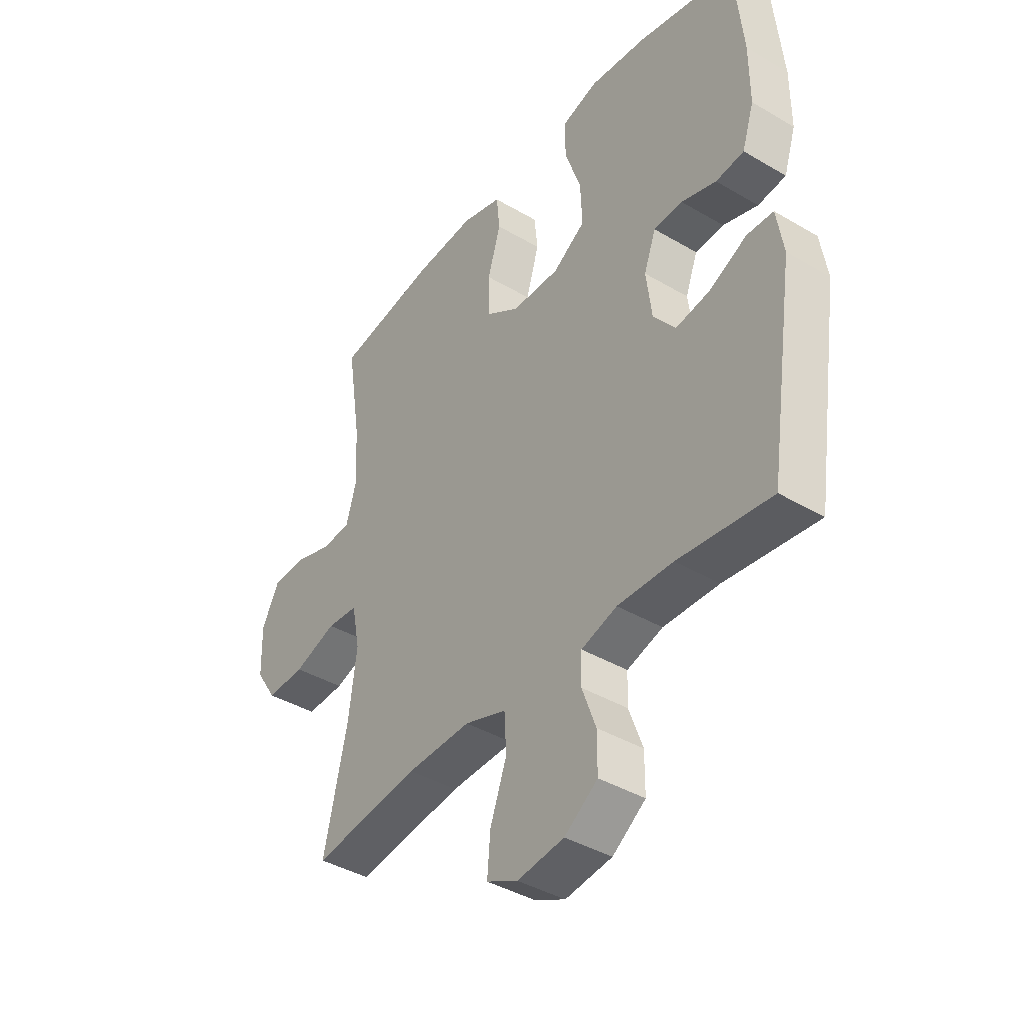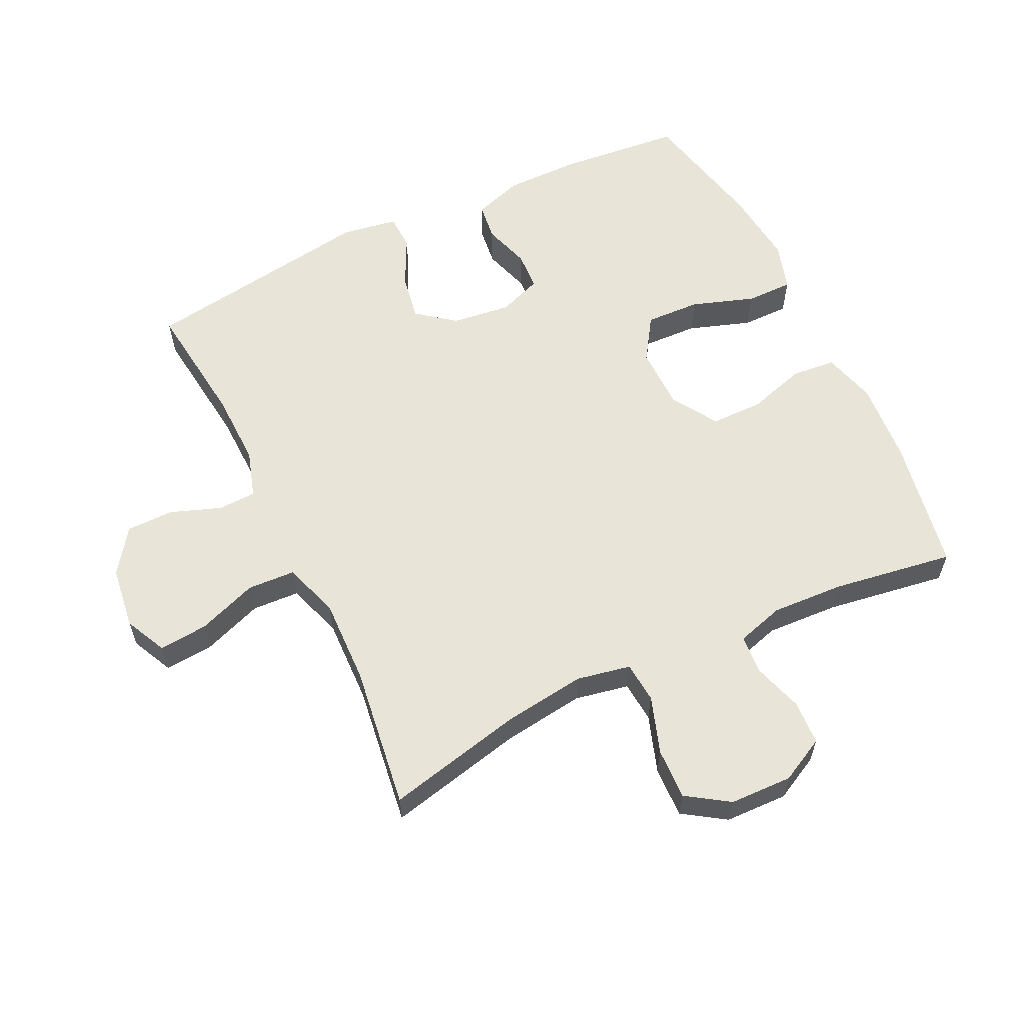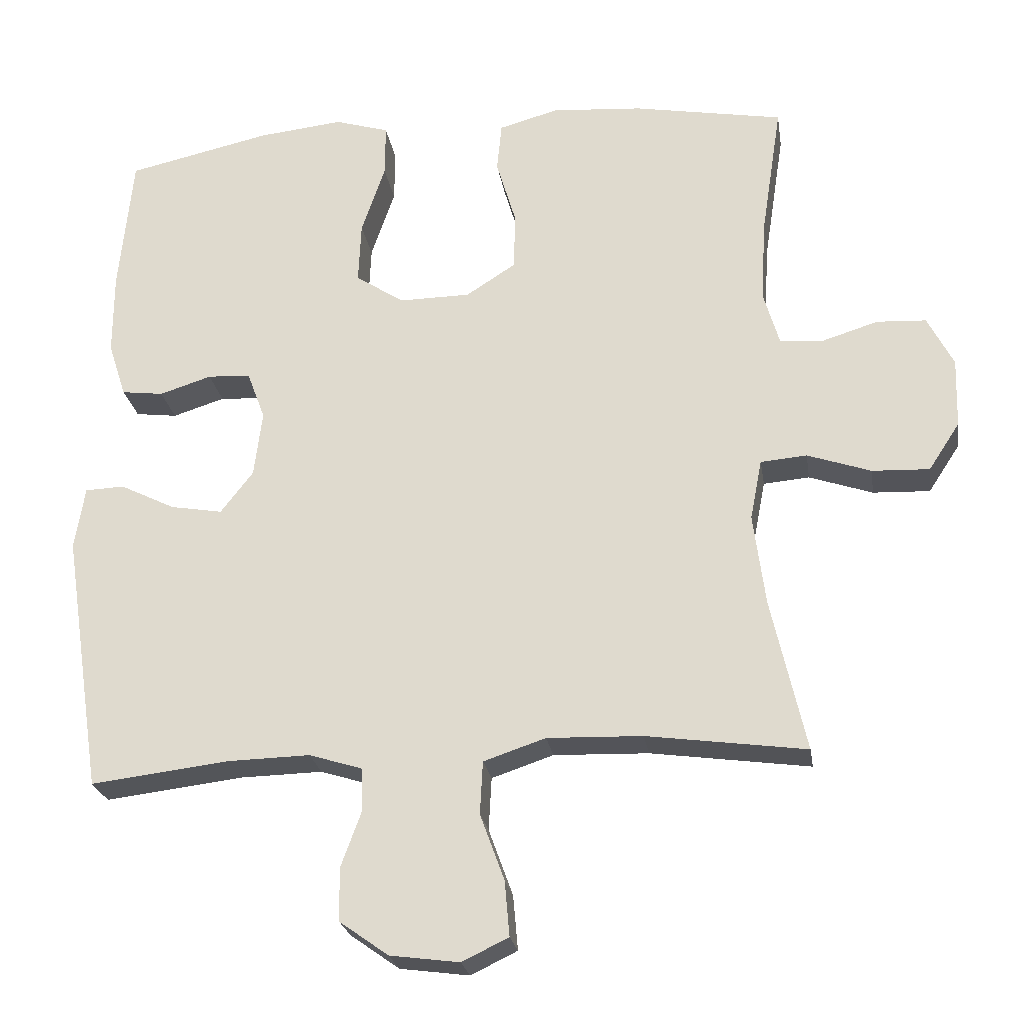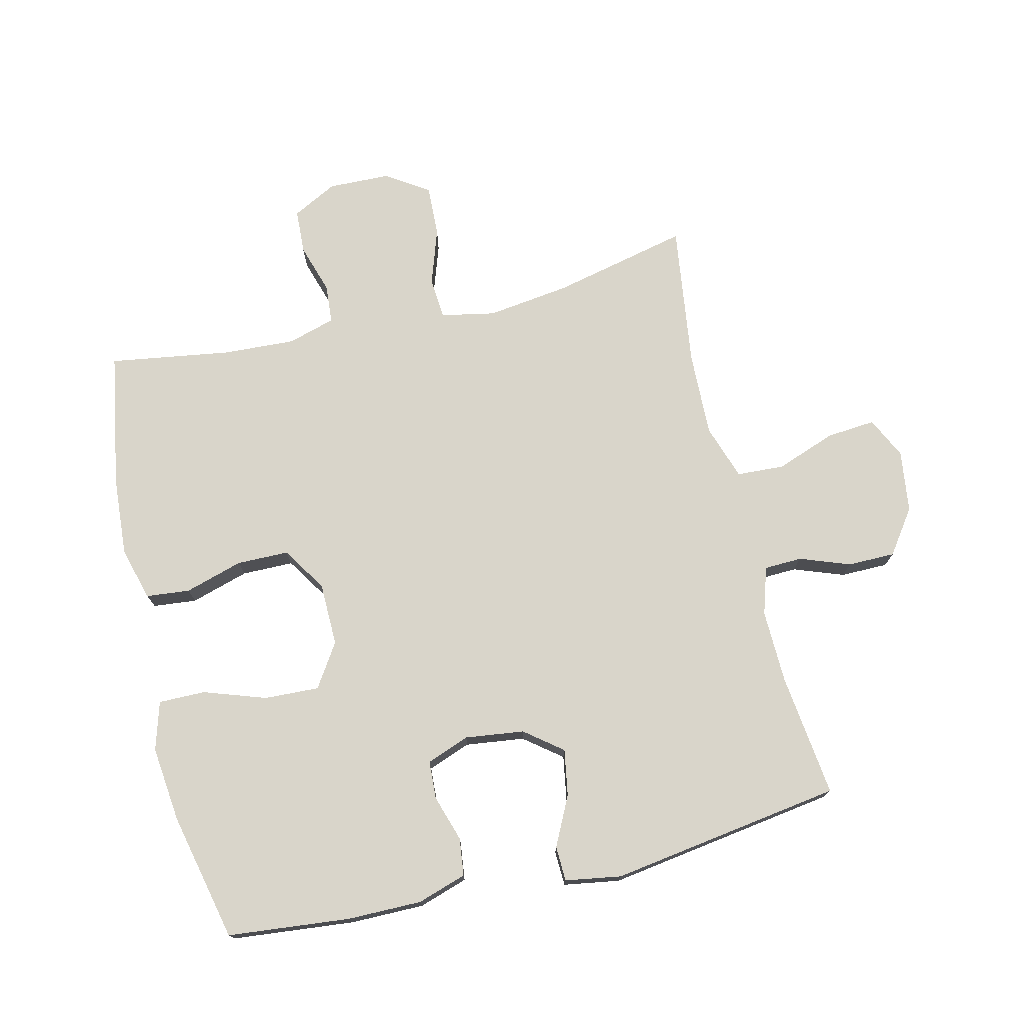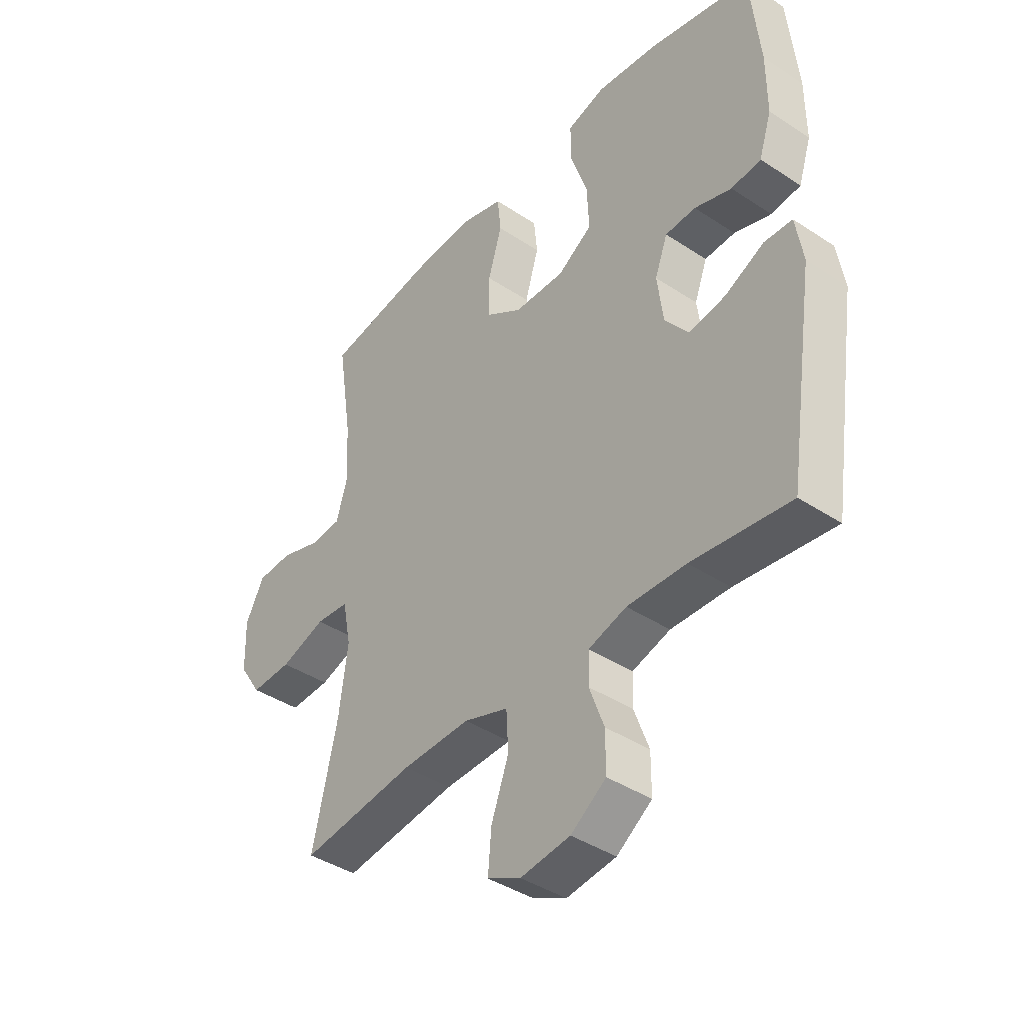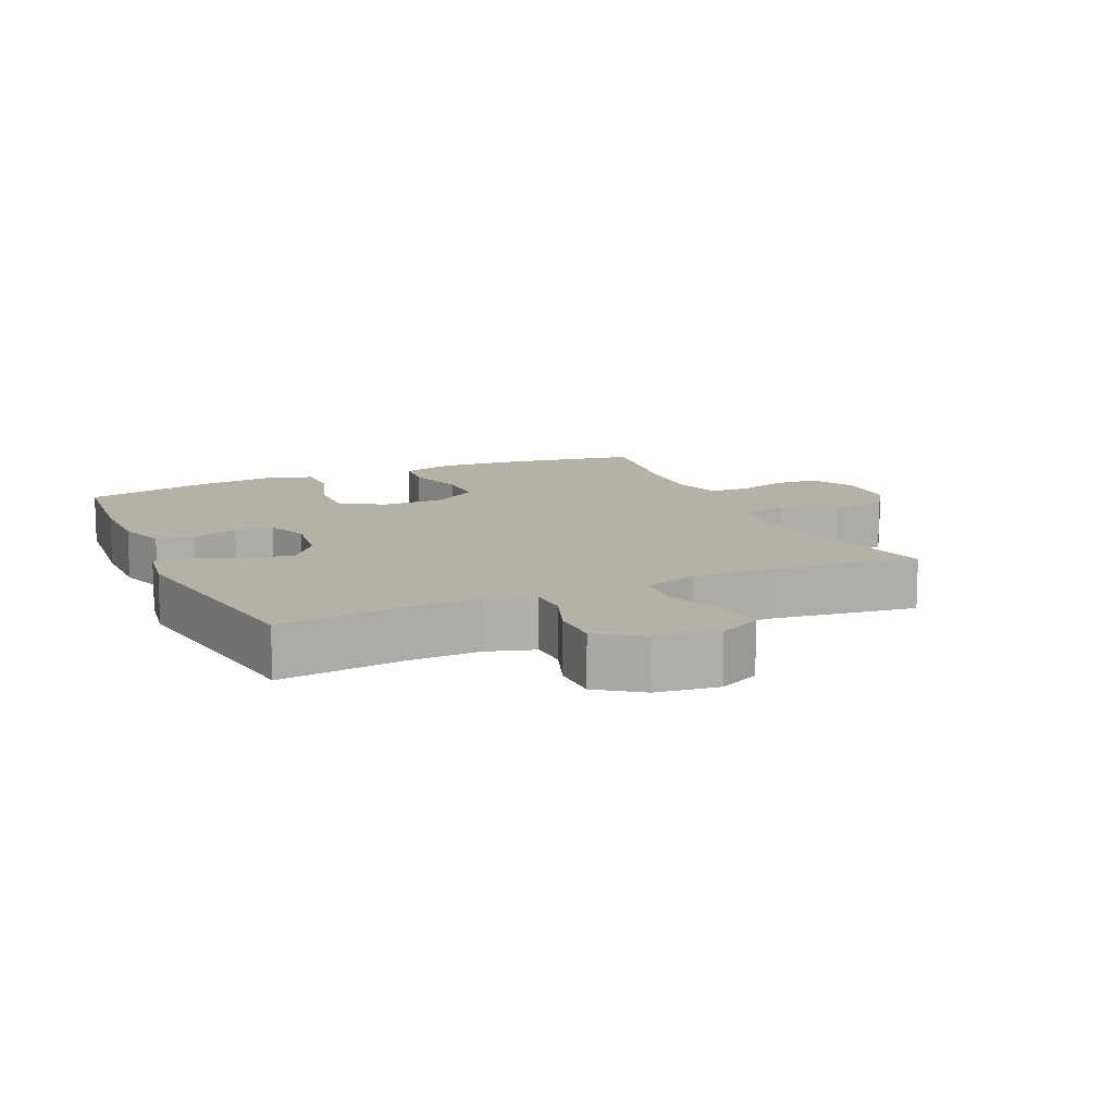
<metadata>
{"format":"obj","ext":"obj","renderer":"f3d","projection":"perspective","resolution":1024,"background":"white","views":[{"elev":-40.3,"azim":54.0,"up":"+Z"},{"elev":60.1,"azim":-115.7,"up":"+Y"},{"elev":-24.0,"azim":-171.3,"up":"+Z"},{"elev":74.7,"azim":76.6,"up":"+Y"},{"elev":-40.8,"azim":51.1,"up":"+Z"},{"elev":12.1,"azim":155.7,"up":"+Y"}]}
</metadata>
<code>
o path796
v -0.451 0.0375 0.3394
v -0.4449 0.0375 0.225
v -0.4668 0.0375 0.1503
v -0.5276 0.0375 0.1455
v -0.6068 0.0375 0.1704
v -0.6765 0.0375 0.1668
v -0.713 0.0375 0.09631
v -0.7102 0.0375 -0.001801
v -0.6663 0.0375 -0.06859
v -0.5857 0.0375 -0.06548
v -0.4961 0.0375 -0.0352
v -0.4309 0.0375 -0.0408
v -0.4143 0.0375 -0.1258
v -0.4313 0.0375 -0.2553
v -0.4803 0.0375 -0.4714
v -0.2555 0.0375 -0.4408
v -0.1211 0.0375 -0.4367
v -0.03366 0.0375 -0.4661
v -0.02973 0.0375 -0.5411
v -0.06399 0.0375 -0.6351
v -0.0707 0.0375 -0.7123
v -0.005203 0.0375 -0.744
v 0.09271 0.0375 -0.7311
v 0.1622 0.0375 -0.6818
v 0.1624 0.0375 -0.607
v 0.1335 0.0375 -0.5278
v 0.1355 0.0375 -0.468
v 0.2104 0.0375 -0.4447
v 0.3266 0.0375 -0.4477
v 0.5216 0.0375 -0.4714
v 0.5766 0.0375 -0.1048
v 0.5623 0.0375 -0.01636
v 0.5069 0.0375 -0.01418
v 0.4293 0.0375 -0.05254
v 0.3562 0.0375 -0.06496
v 0.3103 0.0375 -0.005793
v 0.2985 0.0375 0.08708
v 0.3238 0.0375 0.1549
v 0.384 0.0375 0.1582
v 0.4572 0.0375 0.1349
v 0.5162 0.0375 0.1422
v 0.5412 0.0375 0.2196
v 0.5409 0.0375 0.3363
v 0.5216 0.0375 0.5303
v 0.3196 0.0375 0.5757
v 0.1997 0.0375 0.589
v 0.1236 0.0375 0.5662
v 0.1241 0.0375 0.4927
v 0.1576 0.0375 0.3945
v 0.1613 0.0375 0.3082
v 0.09308 0.0375 0.2637
v -0.006794 0.0375 0.2652
v -0.07735 0.0375 0.3106
v -0.07817 0.0375 0.3926
v -0.05091 0.0375 0.4841
v -0.05774 0.0375 0.5531
v -0.1416 0.0375 0.5765
v -0.2687 0.0375 0.5673
v -0.4803 0.0375 0.5303
v -0.451 -0.0375 0.3394
v -0.4449 -0.0375 0.225
v -0.4668 -0.0375 0.1503
v -0.5276 -0.0375 0.1455
v -0.6068 -0.0375 0.1704
v -0.6765 -0.0375 0.1668
v -0.713 -0.0375 0.09631
v -0.7102 -0.0375 -0.001801
v -0.6663 -0.0375 -0.06859
v -0.5857 -0.0375 -0.06548
v -0.4961 -0.0375 -0.0352
v -0.4309 -0.0375 -0.0408
v -0.4143 -0.0375 -0.1258
v -0.4313 -0.0375 -0.2553
v -0.4803 -0.0375 -0.4714
v -0.2555 -0.0375 -0.4408
v -0.1211 -0.0375 -0.4367
v -0.03366 -0.0375 -0.4661
v -0.02973 -0.0375 -0.5411
v -0.06399 -0.0375 -0.6351
v -0.0707 -0.0375 -0.7123
v -0.005203 -0.0375 -0.744
v 0.09271 -0.0375 -0.7311
v 0.1622 -0.0375 -0.6818
v 0.1624 -0.0375 -0.607
v 0.1335 -0.0375 -0.5278
v 0.1355 -0.0375 -0.468
v 0.2104 -0.0375 -0.4447
v 0.3266 -0.0375 -0.4477
v 0.5216 -0.0375 -0.4714
v 0.5766 -0.0375 -0.1048
v 0.5623 -0.0375 -0.01636
v 0.5069 -0.0375 -0.01418
v 0.4293 -0.0375 -0.05254
v 0.3562 -0.0375 -0.06496
v 0.3103 -0.0375 -0.005793
v 0.2985 -0.0375 0.08708
v 0.3238 -0.0375 0.1549
v 0.384 -0.0375 0.1582
v 0.4572 -0.0375 0.1349
v 0.5162 -0.0375 0.1422
v 0.5412 -0.0375 0.2196
v 0.5409 -0.0375 0.3363
v 0.5216 -0.0375 0.5303
v 0.3196 -0.0375 0.5757
v 0.1997 -0.0375 0.589
v 0.1236 -0.0375 0.5662
v 0.1241 -0.0375 0.4927
v 0.1576 -0.0375 0.3945
v 0.1613 -0.0375 0.3082
v 0.09308 -0.0375 0.2637
v -0.006794 -0.0375 0.2652
v -0.07735 -0.0375 0.3106
v -0.07817 -0.0375 0.3926
v -0.05091 -0.0375 0.4841
v -0.05774 -0.0375 0.5531
v -0.1416 -0.0375 0.5765
v -0.2687 -0.0375 0.5673
v -0.4803 -0.0375 0.5303
v 0.3196 0.0375 0.5757
v 0.1997 0.0375 0.589
v 0.1236 0.0375 0.5662
v 0.1236 0.0375 0.5662
v -0.05774 0.0375 0.5531
v -0.05774 0.0375 0.5531
v -0.1416 0.0375 0.5765
v -0.2687 0.0375 0.5673
v 0.1241 0.0375 0.4927
v -0.05091 0.0375 0.4841
v 0.5216 0.0375 0.5303
v 0.5216 0.0375 0.5303
v -0.4803 0.0375 0.5303
v -0.4803 0.0375 0.5303
v 0.1576 0.0375 0.3945
v -0.07817 0.0375 0.3926
v -0.451 0.0375 0.3394
v 0.5409 0.0375 0.3363
v 0.1613 0.0375 0.3082
v -0.07735 0.0375 0.3106
v -0.4449 0.0375 0.225
v 0.5412 0.0375 0.2196
v -0.006794 0.0375 0.2652
v 0.09308 0.0375 0.2637
v -0.4668 0.0375 0.1503
v -0.4668 0.0375 0.1503
v 0.5162 0.0375 0.1422
v 0.5162 0.0375 0.1422
v -0.5276 0.0375 0.1455
v -0.6068 0.0375 0.1704
v -0.6765 0.0375 0.1668
v -0.713 0.0375 0.09631
v 0.4572 0.0375 0.1349
v 0.384 0.0375 0.1582
v 0.3238 0.0375 0.1549
v 0.3238 0.0375 0.1549
v 0.2985 0.0375 0.08708
v -0.7102 0.0375 -0.001801
v 0.3103 0.0375 -0.005793
v -0.6663 0.0375 -0.06859
v 0.3562 0.0375 -0.06496
v 0.3562 0.0375 -0.06496
v 0.5623 0.0375 -0.01636
v 0.5623 0.0375 -0.01636
v 0.5069 0.0375 -0.01418
v 0.4293 0.0375 -0.05254
v 0.5766 0.0375 -0.1048
v -0.4961 0.0375 -0.0352
v -0.4309 0.0375 -0.0408
v -0.4309 0.0375 -0.0408
v -0.5857 0.0375 -0.06548
v -0.4143 0.0375 -0.1258
v -0.4313 0.0375 -0.2553
v 0.5216 0.0375 -0.4714
v 0.5216 0.0375 -0.4714
v 0.2104 0.0375 -0.4447
v 0.3266 0.0375 -0.4477
v -0.1211 0.0375 -0.4367
v -0.03366 0.0375 -0.4661
v -0.03366 0.0375 -0.4661
v -0.2555 0.0375 -0.4408
v 0.1355 0.0375 -0.468
v 0.1355 0.0375 -0.468
v -0.4803 0.0375 -0.4714
v -0.4803 0.0375 -0.4714
v -0.02973 0.0375 -0.5411
v 0.1335 0.0375 -0.5278
v 0.1624 0.0375 -0.607
v -0.06399 0.0375 -0.6351
v 0.1622 0.0375 -0.6818
v -0.0707 0.0375 -0.7123
v -0.0707 0.0375 -0.7123
v 0.09271 0.0375 -0.7311
v -0.005203 0.0375 -0.744
v 0.3196 -0.0375 0.5757
v 0.1997 -0.0375 0.589
v 0.1236 -0.0375 0.5662
v 0.1236 -0.0375 0.5662
v -0.05774 -0.0375 0.5531
v -0.05774 -0.0375 0.5531
v -0.1416 -0.0375 0.5765
v -0.2687 -0.0375 0.5673
v 0.1241 -0.0375 0.4927
v -0.05091 -0.0375 0.4841
v 0.5216 -0.0375 0.5303
v 0.5216 -0.0375 0.5303
v -0.4803 -0.0375 0.5303
v -0.4803 -0.0375 0.5303
v 0.1576 -0.0375 0.3945
v -0.07817 -0.0375 0.3926
v -0.451 -0.0375 0.3394
v 0.5409 -0.0375 0.3363
v 0.1613 -0.0375 0.3082
v -0.07735 -0.0375 0.3106
v -0.4449 -0.0375 0.225
v 0.5412 -0.0375 0.2196
v -0.006794 -0.0375 0.2652
v 0.09308 -0.0375 0.2637
v -0.4668 -0.0375 0.1503
v -0.4668 -0.0375 0.1503
v 0.5162 -0.0375 0.1422
v 0.5162 -0.0375 0.1422
v -0.5276 -0.0375 0.1455
v -0.6068 -0.0375 0.1704
v -0.6765 -0.0375 0.1668
v -0.713 -0.0375 0.09631
v 0.4572 -0.0375 0.1349
v 0.384 -0.0375 0.1582
v 0.3238 -0.0375 0.1549
v 0.3238 -0.0375 0.1549
v 0.2985 -0.0375 0.08708
v -0.7102 -0.0375 -0.001801
v 0.3103 -0.0375 -0.005793
v -0.6663 -0.0375 -0.06859
v 0.3562 -0.0375 -0.06496
v 0.3562 -0.0375 -0.06496
v 0.5623 -0.0375 -0.01636
v 0.5623 -0.0375 -0.01636
v 0.5069 -0.0375 -0.01418
v 0.4293 -0.0375 -0.05254
v 0.5766 -0.0375 -0.1048
v -0.4961 -0.0375 -0.0352
v -0.4309 -0.0375 -0.0408
v -0.4309 -0.0375 -0.0408
v -0.5857 -0.0375 -0.06548
v -0.4143 -0.0375 -0.1258
v -0.4313 -0.0375 -0.2553
v 0.5216 -0.0375 -0.4714
v 0.5216 -0.0375 -0.4714
v 0.2104 -0.0375 -0.4447
v 0.3266 -0.0375 -0.4477
v -0.1211 -0.0375 -0.4367
v -0.03366 -0.0375 -0.4661
v -0.03366 -0.0375 -0.4661
v -0.2555 -0.0375 -0.4408
v 0.1355 -0.0375 -0.468
v 0.1355 -0.0375 -0.468
v -0.4803 -0.0375 -0.4714
v -0.4803 -0.0375 -0.4714
v -0.02973 -0.0375 -0.5411
v 0.1335 -0.0375 -0.5278
v 0.1624 -0.0375 -0.607
v -0.06399 -0.0375 -0.6351
v 0.1622 -0.0375 -0.6818
v -0.0707 -0.0375 -0.7123
v -0.0707 -0.0375 -0.7123
v 0.09271 -0.0375 -0.7311
v -0.005203 -0.0375 -0.744
f 207 193 194
f 253 245 256
f 226 210 211
f 207 210 193
f 243 224 230
f 233 231 248
f 258 259 251
f 259 258 260
f 263 266 261
f 250 244 253
f 238 239 237
f 215 231 216
f 212 208 209
f 199 202 197
f 238 233 249
f 226 225 214
f 193 210 203
f 210 226 214
f 253 244 245
f 250 231 215
f 241 212 217
f 244 215 241
f 199 208 202
f 249 233 248
f 229 216 231
f 224 222 223
f 217 212 213
f 251 231 250
f 261 260 258
f 241 215 212
f 229 227 216
f 239 249 246
f 237 239 235
f 214 225 219
f 213 212 209
f 227 226 211
f 262 260 265
f 207 194 201
f 216 227 211
f 201 194 195
f 266 265 261
f 241 217 240
f 248 231 254
f 243 230 232
f 200 208 199
f 265 260 261
f 254 231 251
f 240 221 243
f 239 238 249
f 211 210 207
f 224 243 222
f 250 215 244
f 240 217 221
f 209 200 205
f 221 222 243
f 254 251 259
f 209 208 200
f 45 46 105 104
f 46 122 196 105
f 124 57 116 198
f 57 58 117 116
f 47 48 107 106
f 55 56 115 114
f 130 45 104 204
f 58 132 206 117
f 48 49 108 107
f 54 55 114 113
f 59 1 60 118
f 43 44 103 102
f 49 50 109 108
f 53 54 113 112
f 1 2 61 60
f 42 43 102 101
f 52 53 112 111
f 50 51 110 109
f 51 52 111 110
f 2 144 218 61
f 146 42 101 220
f 4 5 64 63
f 5 6 65 64
f 6 7 66 65
f 40 41 100 99
f 39 40 99 98
f 154 39 98 228
f 37 38 97 96
f 3 4 63 62
f 7 8 67 66
f 36 37 96 95
f 8 9 68 67
f 160 36 95 234
f 162 33 92 236
f 33 34 93 92
f 31 32 91 90
f 11 168 242 70
f 10 11 70 69
f 9 10 69 68
f 12 13 72 71
f 34 35 94 93
f 13 14 73 72
f 173 31 90 247
f 28 29 88 87
f 17 178 252 76
f 16 17 76 75
f 181 28 87 255
f 183 16 75 257
f 14 15 74 73
f 29 30 89 88
f 18 19 78 77
f 26 27 86 85
f 25 26 85 84
f 19 20 79 78
f 24 25 84 83
f 20 190 264 79
f 23 24 83 82
f 22 23 82 81
f 21 22 81 80
f 133 120 119
f 179 182 171
f 152 137 136
f 133 119 136
f 169 156 150
f 159 174 157
f 184 177 185
f 185 186 184
f 189 187 192
f 176 179 170
f 164 163 165
f 141 142 157
f 138 135 134
f 125 123 128
f 164 175 159
f 152 140 151
f 119 129 136
f 136 140 152
f 179 171 170
f 176 141 157
f 167 143 138
f 170 167 141
f 125 128 134
f 175 174 159
f 155 157 142
f 150 149 148
f 143 139 138
f 177 176 157
f 187 184 186
f 167 138 141
f 155 142 153
f 165 172 175
f 163 161 165
f 140 145 151
f 139 135 138
f 153 137 152
f 188 191 186
f 133 127 120
f 142 137 153
f 127 121 120
f 192 187 191
f 167 166 143
f 174 180 157
f 169 158 156
f 126 125 134
f 191 187 186
f 180 177 157
f 166 169 147
f 165 175 164
f 137 133 136
f 150 148 169
f 176 170 141
f 166 147 143
f 135 131 126
f 147 169 148
f 180 185 177
f 135 126 134

</code>
